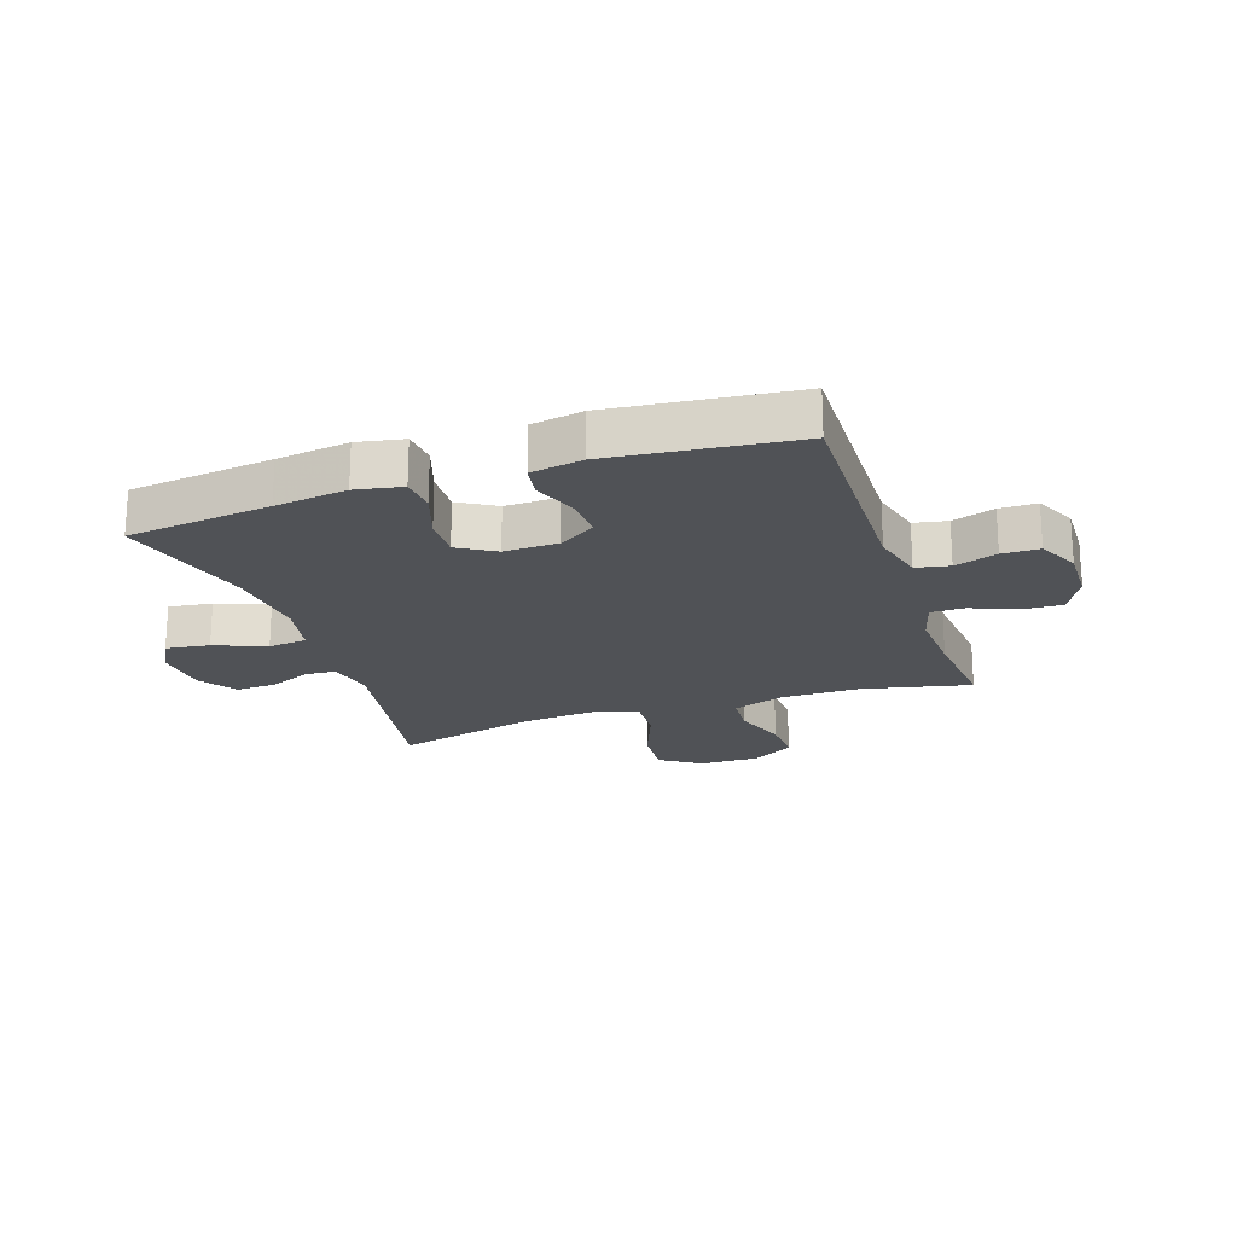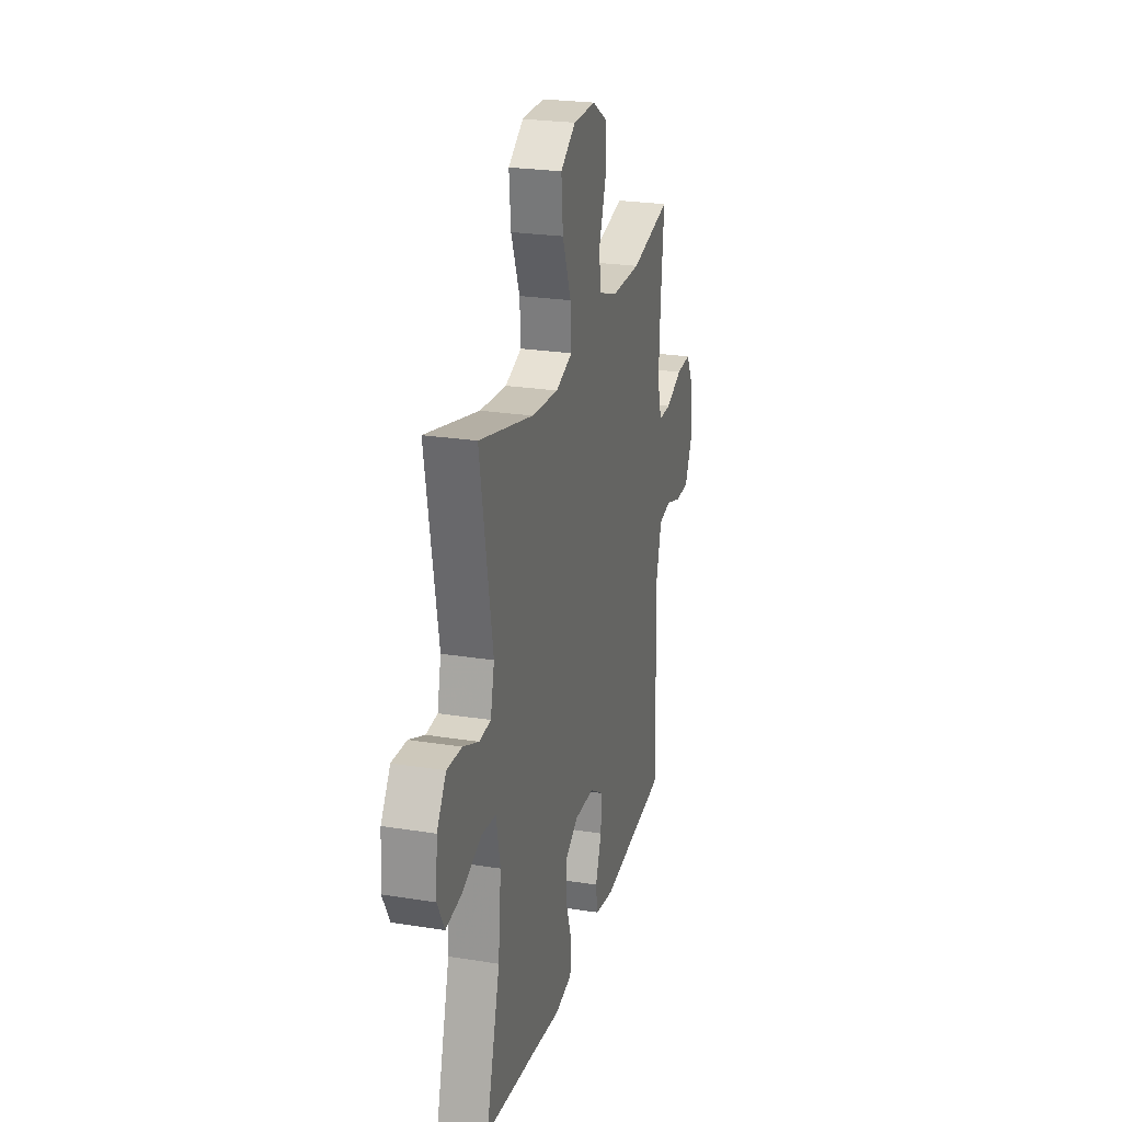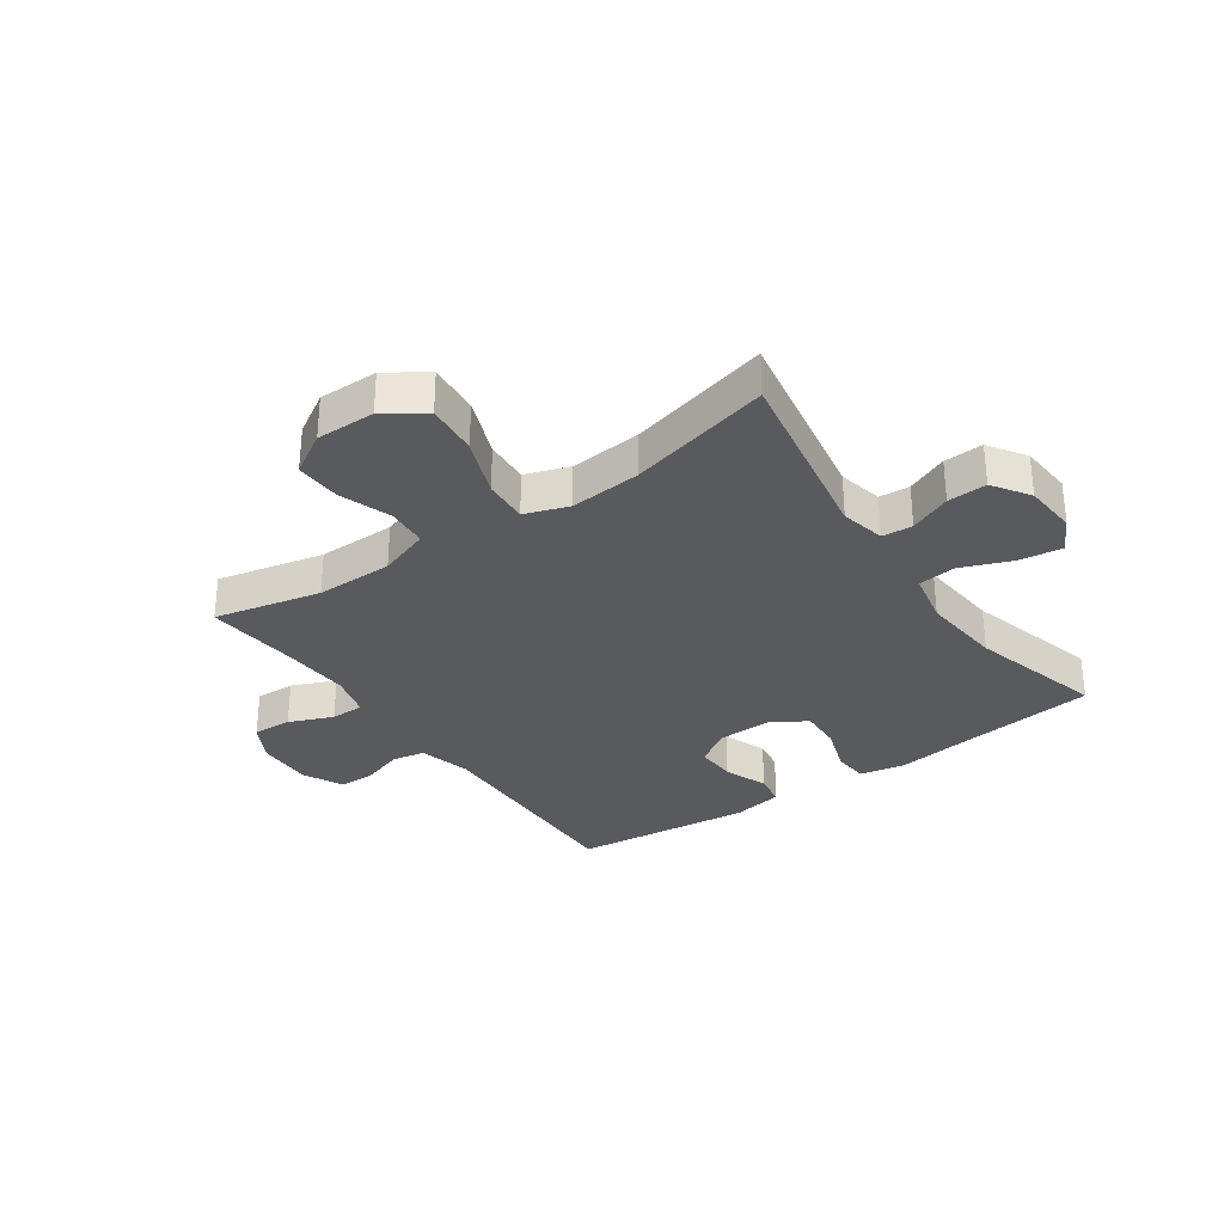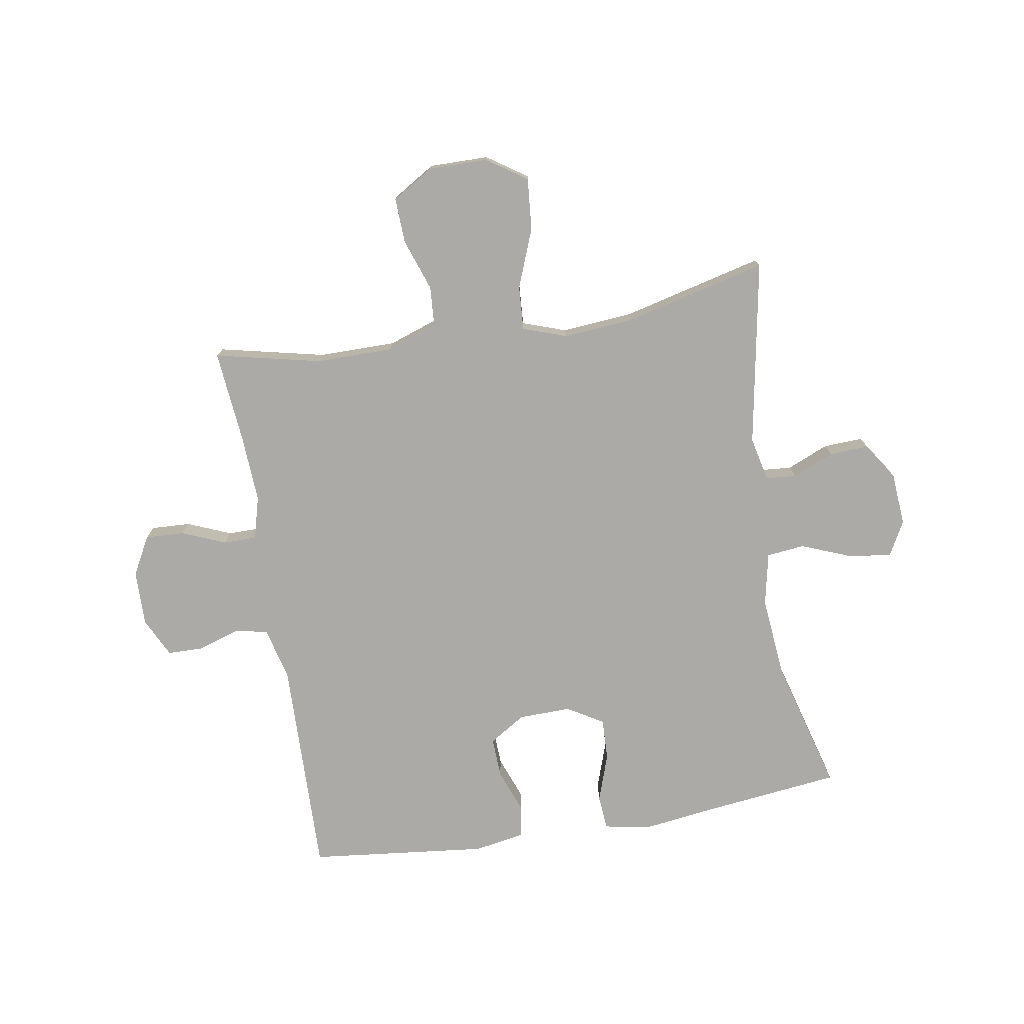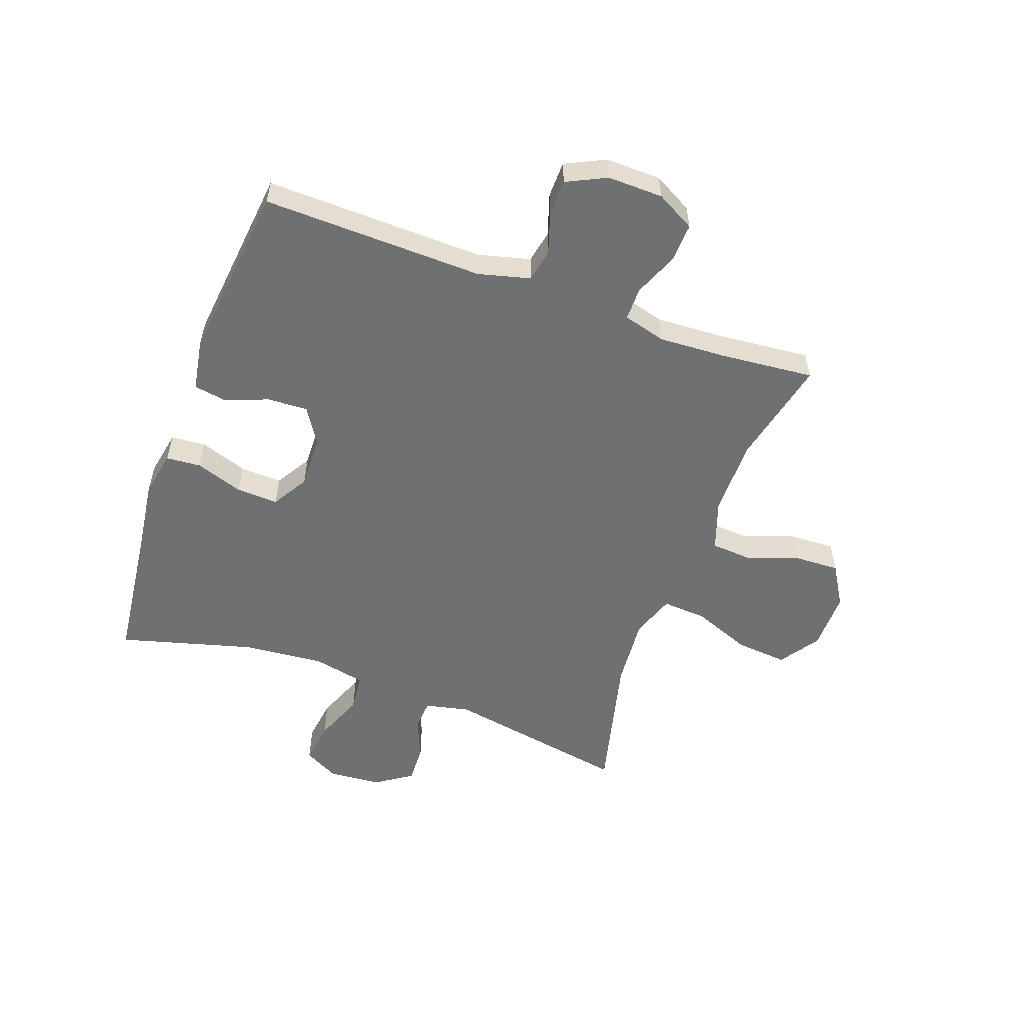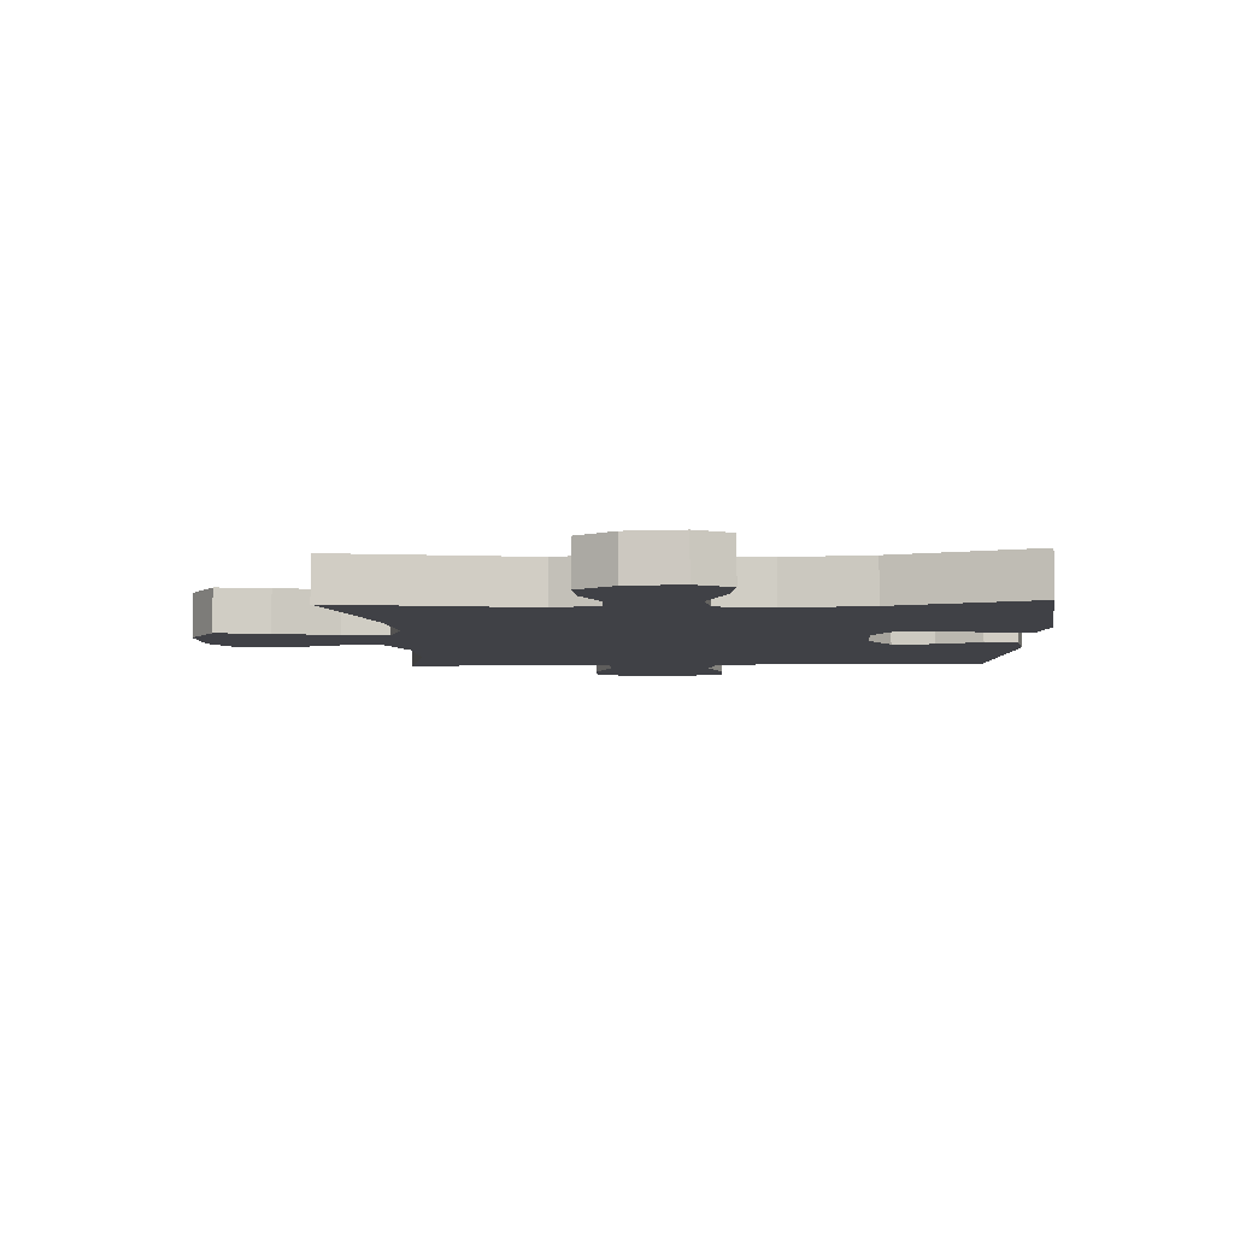
<metadata>
{"format":"obj","ext":"obj","renderer":"f3d","projection":"perspective","resolution":1024,"background":"white","views":[{"elev":-20.9,"azim":-161.3,"up":"+Y"},{"elev":24.4,"azim":104.8,"up":"+Z"},{"elev":-31.6,"azim":35.0,"up":"+Y"},{"elev":-76.1,"azim":9.5,"up":"+Y"},{"elev":-54.9,"azim":-109.9,"up":"+Y"},{"elev":-6.0,"azim":93.1,"up":"+Y"}]}
</metadata>
<code>
v -0.5 0.07 -0.5
v -0.491 0.07 -0.122
v -0.514 0.07 -0.033
v -0.57 0.07 -0.022
v -0.641 0.07 -0.045
v -0.703 0.07 -0.044
v -0.736 0.07 0.024
v -0.734 0.07 0.119
v -0.698 0.07 0.185
v -0.631 0.07 0.182
v -0.556 0.07 0.151
v -0.499 0.07 0.151
v -0.479 0.07 0.224
v -0.485 0.07 0.339
v -0.5 0.07 0.5
v -0.318 0.07 0.459
v -0.186 0.07 0.459
v -0.099 0.07 0.489
v -0.094 0.07 0.558
v -0.125 0.07 0.647
v -0.128 0.07 0.725
v -0.057 0.07 0.768
v 0.044 0.07 0.767
v 0.112 0.07 0.721
v 0.104 0.07 0.632
v 0.065 0.07 0.532
v 0.06 0.07 0.456
v 0.135 0.07 0.43
v 0.256 0.07 0.44
v 0.5 0.07 0.5
v 0.443 0.07 0.182
v 0.46 0.07 0.106
v 0.512 0.07 0.102
v 0.583 0.07 0.132
v 0.65 0.07 0.135
v 0.692 0.07 0.072
v 0.699 0.07 -0.019
v 0.667 0.07 -0.078
v 0.594 0.07 -0.068
v 0.508 0.07 -0.034
v 0.443 0.07 -0.041
v 0.424 0.07 -0.132
v 0.437 0.07 -0.271
v 0.5 0.07 -0.5
v 0.259 0.07 -0.528
v 0.138 0.07 -0.544
v 0.06 0.07 -0.529
v 0.055 0.07 -0.47
v 0.083 0.07 -0.388
v 0.086 0.07 -0.316
v 0.024 0.07 -0.279
v -0.066 0.07 -0.281
v -0.128 0.07 -0.32
v -0.125 0.07 -0.389
v -0.097 0.07 -0.464
v -0.106 0.07 -0.519
v -0.193 0.07 -0.534
v -0.5 0 -0.5
v -0.491 0 -0.122
v -0.514 0 -0.033
v -0.57 0 -0.022
v -0.641 0 -0.045
v -0.703 0 -0.044
v -0.736 0 0.024
v -0.734 0 0.119
v -0.698 0 0.185
v -0.631 0 0.182
v -0.556 0 0.151
v -0.499 0 0.151
v -0.479 0 0.224
v -0.485 0 0.339
v -0.5 0 0.5
v -0.318 0 0.459
v -0.186 0 0.459
v -0.099 0 0.489
v -0.094 0 0.558
v -0.125 0 0.647
v -0.128 0 0.725
v -0.057 0 0.768
v 0.044 0 0.767
v 0.112 0 0.721
v 0.104 0 0.632
v 0.065 0 0.532
v 0.06 0 0.456
v 0.135 0 0.43
v 0.256 0 0.44
v 0.5 0 0.5
v 0.443 0 0.182
v 0.46 0 0.106
v 0.512 0 0.102
v 0.583 0 0.132
v 0.65 0 0.135
v 0.692 0 0.072
v 0.699 0 -0.019
v 0.667 0 -0.078
v 0.594 0 -0.068
v 0.508 0 -0.034
v 0.443 0 -0.041
v 0.424 0 -0.132
v 0.437 0 -0.271
v 0.5 0 -0.5
v 0.259 0 -0.528
v 0.138 0 -0.544
v 0.06 0 -0.529
v 0.055 0 -0.47
v 0.083 0 -0.388
v 0.086 0 -0.316
v 0.024 0 -0.279
v -0.066 0 -0.281
v -0.128 0 -0.32
v -0.125 0 -0.389
v -0.097 0 -0.464
v -0.106 0 -0.519
v -0.193 0 -0.534
f 57 1 2
f 56 57 2
f 55 56 2
f 54 55 2
f 53 54 2 3
f 52 53 3
f 51 52 3
f 47 48 49
f 46 47 49
f 45 46 49
f 45 49 50
f 44 45 50
f 43 44 50
f 42 43 50 51
f 38 39 40
f 37 38 40
f 36 37 40
f 35 36 40
f 34 35 40
f 33 34 40
f 32 33 40 41
f 42 51 3
f 41 42 3
f 32 41 3
f 31 32 3
f 24 25 26
f 23 24 26
f 22 23 26
f 21 22 26
f 20 21 26
f 19 20 26
f 18 19 26 27
f 17 18 27 28
f 14 15 16
f 16 17 28
f 14 16 28
f 13 14 28
f 9 10 11
f 8 9 11
f 7 8 11
f 6 7 11
f 5 6 11
f 4 5 11
f 4 11 12
f 3 4 12
f 31 3 12
f 30 31 12
f 29 30 12
f 12 13 28 29
f 59 58 114
f 59 114 113
f 59 113 112
f 59 112 111
f 60 59 111 110
f 60 110 109
f 60 109 108
f 106 105 104
f 106 104 103
f 106 103 102
f 107 106 102
f 107 102 101
f 107 101 100
f 108 107 100 99
f 97 96 95
f 97 95 94
f 97 94 93
f 97 93 92
f 97 92 91
f 97 91 90
f 98 97 90 89
f 60 108 99
f 60 99 98
f 60 98 89
f 60 89 88
f 83 82 81
f 83 81 80
f 83 80 79
f 83 79 78
f 83 78 77
f 83 77 76
f 84 83 76 75
f 85 84 75 74
f 73 72 71
f 85 74 73
f 85 73 71
f 85 71 70
f 68 67 66
f 68 66 65
f 68 65 64
f 68 64 63
f 68 63 62
f 68 62 61
f 69 68 61
f 69 61 60
f 69 60 88
f 69 88 87
f 69 87 86
f 86 85 70 69
f 1 58 59 2
f 2 59 60 3
f 3 60 61 4
f 4 61 62 5
f 5 62 63 6
f 6 63 64 7
f 7 64 65 8
f 8 65 66 9
f 9 66 67 10
f 10 67 68 11
f 11 68 69 12
f 12 69 70 13
f 13 70 71 14
f 14 71 72 15
f 15 72 73 16
f 16 73 74 17
f 17 74 75 18
f 18 75 76 19
f 19 76 77 20
f 20 77 78 21
f 21 78 79 22
f 22 79 80 23
f 23 80 81 24
f 24 81 82 25
f 25 82 83 26
f 26 83 84 27
f 27 84 85 28
f 28 85 86 29
f 29 86 87 30
f 30 87 88 31
f 31 88 89 32
f 32 89 90 33
f 33 90 91 34
f 34 91 92 35
f 35 92 93 36
f 36 93 94 37
f 37 94 95 38
f 38 95 96 39
f 39 96 97 40
f 40 97 98 41
f 41 98 99 42
f 42 99 100 43
f 43 100 101 44
f 44 101 102 45
f 45 102 103 46
f 46 103 104 47
f 47 104 105 48
f 48 105 106 49
f 49 106 107 50
f 50 107 108 51
f 51 108 109 52
f 52 109 110 53
f 53 110 111 54
f 54 111 112 55
f 55 112 113 56
f 56 113 114 57
f 57 114 58 1

</code>
